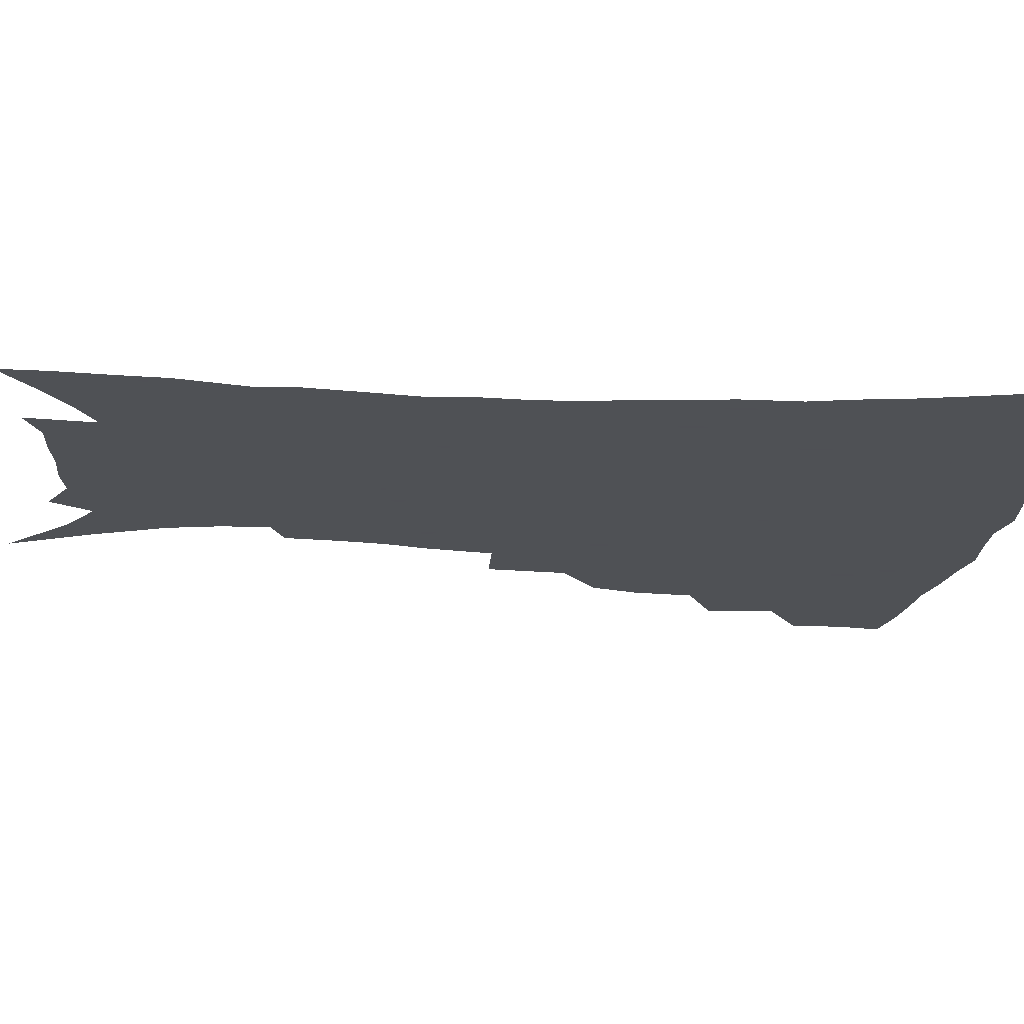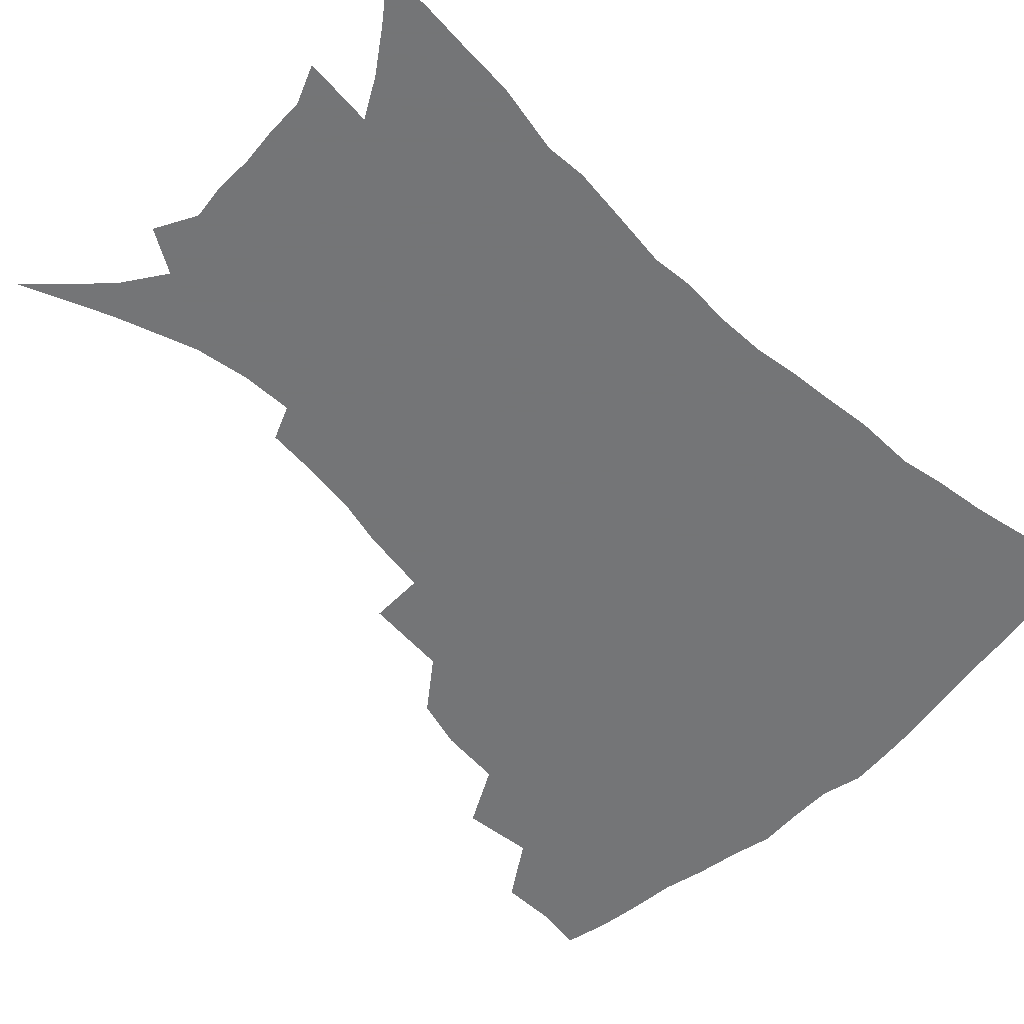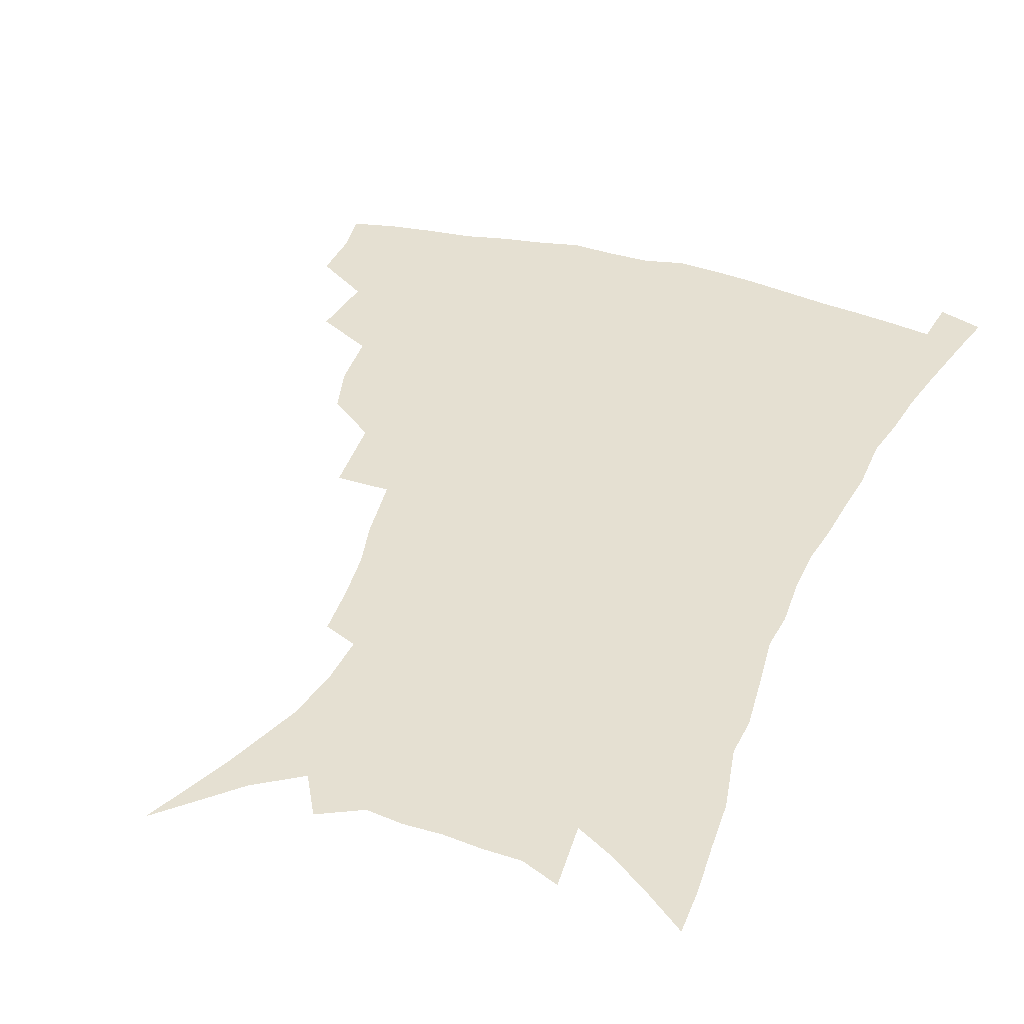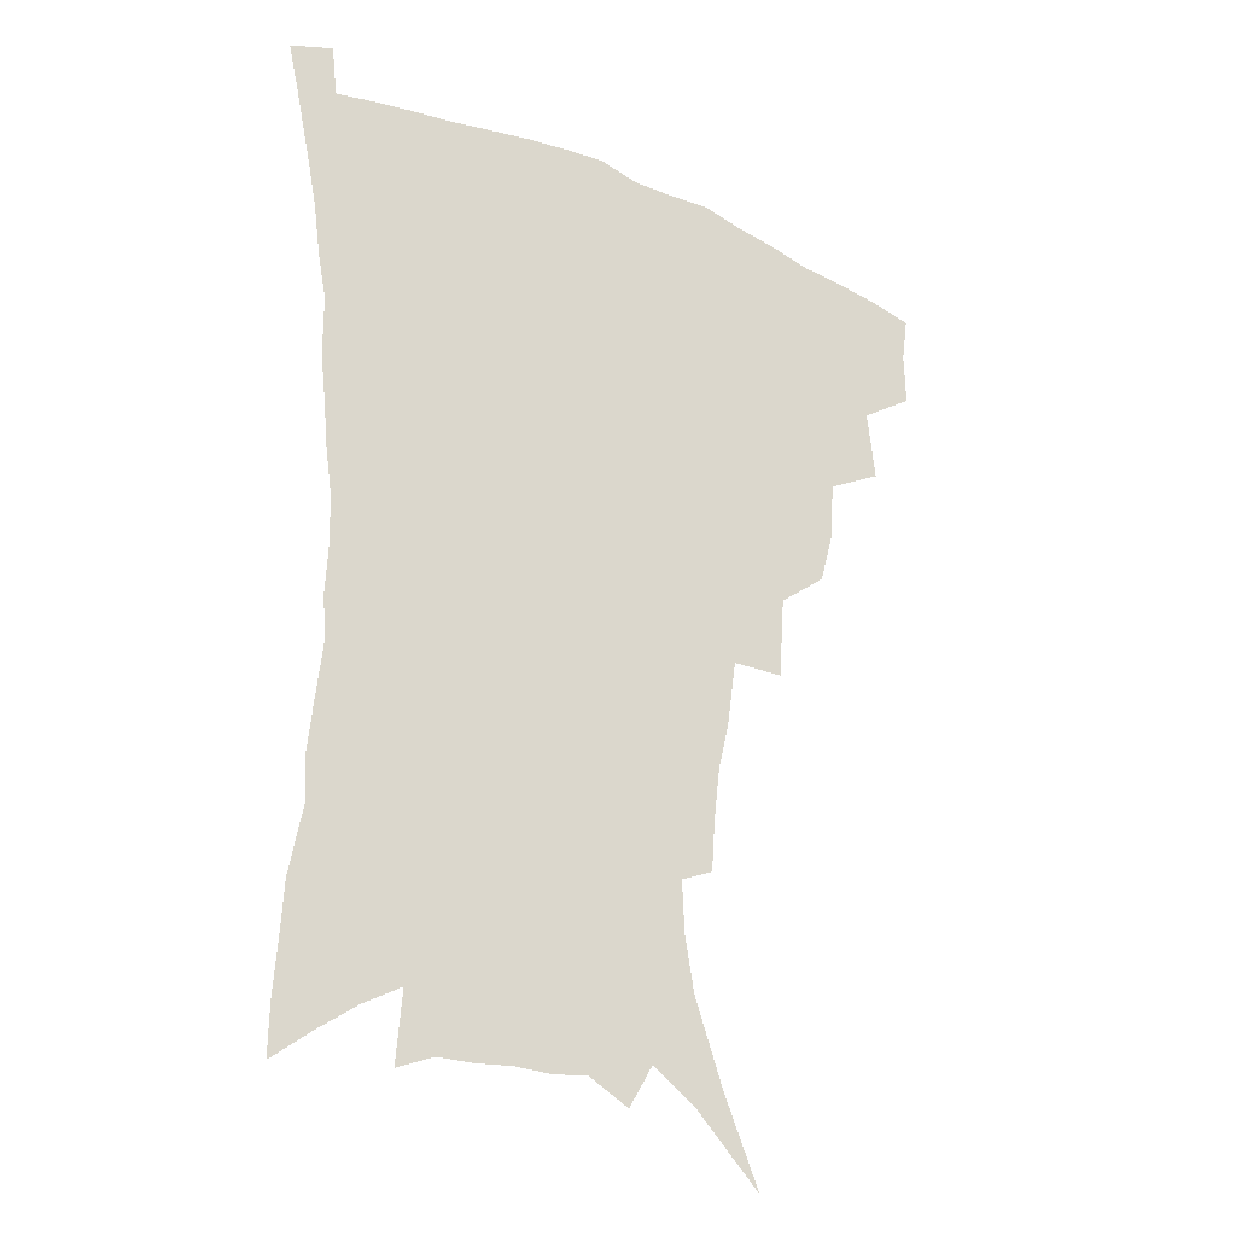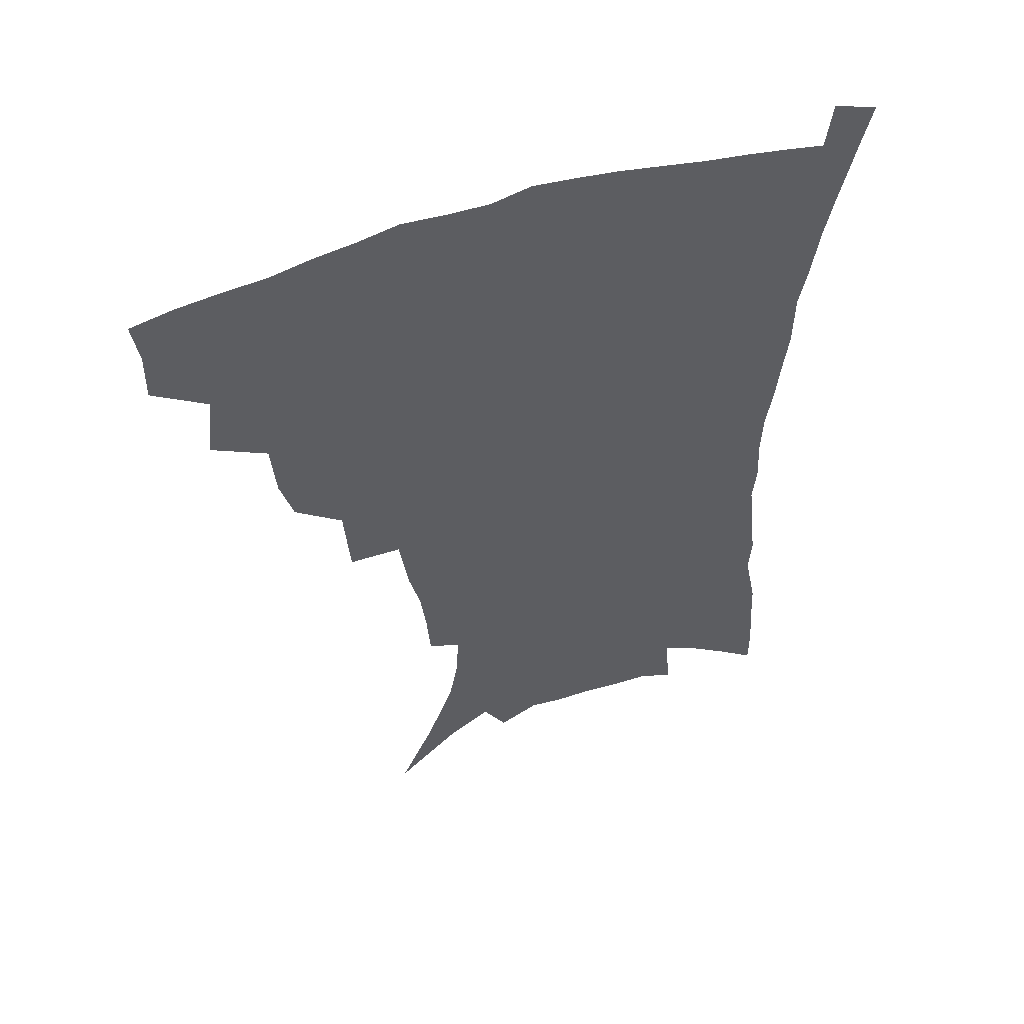
<metadata>
{"format":"obj","ext":"obj","renderer":"f3d","projection":"perspective","resolution":1024,"background":"white","views":[{"elev":-19.5,"azim":84.8,"up":"+Z"},{"elev":-56.4,"azim":45.2,"up":"+Z"},{"elev":37.7,"azim":20.5,"up":"+Z"},{"elev":-27.3,"azim":146.3,"up":"+Y"},{"elev":54.7,"azim":-19.3,"up":"+Y"}]}
</metadata>
<code>
v 440.2 395 0
v 440.6 413 0
v 438.3 428.7 0
v 456.2 358.7 0
v 459 382.4 0
v 456.9 398.5 0
v 456.3 415 0
v 453.3 432.1 0
v 482 310.5 0
v 477.3 327.2 0
v 475.7 348.1 0
v 476.9 370.4 0
v 475.2 386.4 0
v 473.3 401.9 0
v 471.4 417.1 0
v 468.5 434.1 0
v 500.7 269.5 0
v 498.7 297.4 0
v 496.6 321.5 0
v 494.4 339.3 0
v 493.6 358.5 0
v 492.1 374.4 0
v 490.4 389.5 0
v 488.5 404.3 0
v 486.2 419.2 0
v 483.8 435.4 0
v 529.3 194.9 0
v 528 212.6 0
v 525.9 230.2 0
v 522.2 246 0
v 518.9 269.1 0
v 514.9 289.3 0
v 512.2 309.1 0
v 509.4 325.1 0
v 508.2 343 0
v 507.8 361.7 0
v 506.7 377.4 0
v 505 392 0
v 503.2 406.3 0
v 501.1 420.6 0
v 498.2 438.8 0
v 514.2 97.36 0
v 526.8 126.8 0
v 536.6 154.2 0
v 539.9 172.6 0
v 540.7 190 0
v 540.2 210.5 0
v 538.4 227.4 0
v 535.8 244.1 0
v 532.9 262.1 0
v 530 281.1 0
v 527.8 300.3 0
v 526.6 319.6 0
v 525.3 335.6 0
v 523.1 349.8 0
v 522.6 366.3 0
v 521 380.1 0
v 519.1 394.1 0
v 517.3 408.3 0
v 515.3 422.9 0
v 512.7 441.1 0
v 537 119.8 0
v 544.7 143.7 0
v 549.9 166.2 0
v 551.2 184.2 0
v 550.5 200.5 0
v 550.4 222.6 0
v 548 236.8 0
v 545.7 253 0
v 543.6 271 0
v 541.1 286.9 0
v 539.7 306.6 0
v 538.6 322 0
v 537.9 339.2 0
v 536.7 353.7 0
v 535.8 368.2 0
v 535.5 382.6 0
v 533.2 396 0
v 531.8 409.9 0
v 529.7 425.4 0
v 527 444.2 0
v 551.8 129.7 0
v 559.5 157.1 0
v 561.6 176.9 0
v 561.2 192.2 0
v 560.9 211.6 0
v 560 230.3 0
v 558 245 0
v 556.4 262.4 0
v 554.2 276.2 0
v 552.5 292.8 0
v 551.1 308.1 0
v 550.9 326.6 0
v 550.5 342.2 0
v 549.6 356 0
v 548.8 369.6 0
v 548.7 383.9 0
v 547.5 397 0
v 546.5 410.4 0
v 544.5 425.6 0
v 542.1 443.2 0
v 560.1 115.4 0
v 567 141.7 0
v 570.2 162.4 0
v 571.6 182.6 0
v 571.2 199.5 0
v 570.4 217.1 0
v 569.2 233.8 0
v 567.8 249.3 0
v 566.5 265.7 0
v 565.1 281.5 0
v 563.8 296.8 0
v 563.7 315.3 0
v 562.5 328.3 0
v 563 345.3 0
v 562.2 357.8 0
v 562.3 372.1 0
v 561.6 384.9 0
v 560.7 398 0
v 560.1 411.3 0
v 558.9 425.6 0
v 556.7 442.8 0
v 574 122.6 0
v 578.7 146.2 0
v 580.9 167.8 0
v 581.1 184 0
v 580.7 201.9 0
v 579.8 221.5 0
v 579 239.9 0
v 577.6 252.9 0
v 576.8 269.2 0
v 575.8 283.8 0
v 574.9 299 0
v 574.9 317.3 0
v 574.9 332.6 0
v 574.7 345.9 0
v 574.6 359.2 0
v 575.1 373.5 0
v 574.5 385.7 0
v 574.5 398.6 0
v 573.6 412.2 0
v 572.6 426.5 0
v 570.5 446.1 0
v 586.1 120.9 0
v 589.7 148.5 0
v 590.8 168.4 0
v 590.8 186.7 0
v 590.4 205.4 0
v 589.7 219.2 0
v 587.8 243.9 0
v 587.7 256.4 0
v 587.3 270.6 0
v 586.5 286.5 0
v 586 301.6 0
v 586 318.3 0
v 586.2 333.4 0
v 586.6 346.6 0
v 586.7 359.3 0
v 587.2 373.3 0
v 587.5 386 0
v 587.7 398.8 0
v 587.7 411.9 0
v 586.5 427.4 0
v 585.1 444.7 0
v 598.9 121 0
v 600.5 148.3 0
v 600.8 168.6 0
v 600.6 188.3 0
v 600 206 0
v 599.6 219.9 0
v 599.1 236.3 0
v 598.2 252.2 0
v 597.3 271.4 0
v 597 287.7 0
v 596.9 302.6 0
v 597 318.5 0
v 597.5 331.7 0
v 598.2 347 0
v 598.9 359.9 0
v 599.7 373.3 0
v 600.5 385.9 0
v 600.9 398.7 0
v 601.1 412.1 0
v 600.6 426.8 0
v 599.8 442.8 0
v 611.7 119.7 0
v 611.5 147.2 0
v 611.2 165.9 0
v 610.6 186.4 0
v 609.9 204.3 0
v 609.3 222.7 0
v 608.7 239.2 0
v 608 257 0
v 607.6 270.8 0
v 607.3 287.5 0
v 607.5 302.1 0
v 608 316.7 0
v 608.7 332.1 0
v 609.6 345.5 0
v 610.6 359.8 0
v 611.8 372.8 0
v 613.1 385.2 0
v 614.5 397.9 0
v 615.6 410.5 0
v 615.5 424.7 0
v 615.1 440 0
v 624.3 119.3 0
v 623.1 142.2 0
v 621.7 164.7 0
v 621 182.9 0
v 619.8 202.6 0
v 618.9 222 0
v 618.3 238.5 0
v 618 254.1 0
v 617.7 270 0
v 618 284.1 0
v 618.1 299.7 0
v 619.1 313.4 0
v 619.3 331.8 0
v 620.8 344.3 0
v 622 358.9 0
v 623.8 370.9 0
v 625.5 383.9 0
v 627.1 396.6 0
v 628.7 409.3 0
v 630 422.5 0
v 630.3 437.1 0
v 637 113.8 0
v 635.1 137.4 0
v 633.5 157.6 0
v 631.5 180.1 0
v 630.2 199.2 0
v 628.9 218.5 0
v 628.7 233.8 0
v 629.3 247 0
v 627.6 267.4 0
v 628.3 281.1 0
v 628.6 296.4 0
v 630.5 308.1 0
v 631 325.7 0
v 632.4 339.8 0
v 633.2 356.3 0
v 635.7 368.4 0
v 637.6 383.5 0
v 639.6 395.1 0
v 641.5 407.8 0
v 643.4 420.6 0
v 644.4 435.2 0
v 648 130 0
v 644.8 153.3 0
v 643.2 172.7 0
v 641.5 192.3 0
v 639.9 211.6 0
v 639 229.1 0
v 639.2 243.8 0
v 639.3 259.4 0
v 639.1 275.9 0
v 640.1 289.7 0
v 640.7 306.4 0
v 642 321.1 0
v 644.4 333.9 0
v 645.7 349.6 0
v 647.6 364.5 0
v 649.2 380.4 0
v 651.8 393.2 0
v 654.4 405.7 0
v 656.6 418.8 0
v 658.4 432.8 0
v 661.5 120.3 0
v 658.9 141.6 0
v 656.3 162.6 0
v 654.6 181.6 0
v 652.7 200.8 0
v 651.5 218.8 0
v 650.8 235.6 0
v 650.7 251.4 0
v 651 266.9 0
v 650.8 284 0
v 652 298.9 0
v 654.8 311.5 0
v 655.5 329.1 0
v 656.8 345.8 0
v 659.3 360.2 0
v 661.7 374.9 0
v 664.5 389 0
v 667.2 403.2 0
v 669.9 416.5 0
v 672.3 430.1 0
v 674.3 447.4 0
v 675.5 109.2 0
v 675.3 125.7 0
v 674 143.9 0
v 673 161.2 0
v 668.5 184.8 0
v 669.4 198.7 0
v 667.4 217.4 0
v 665.3 236.7 0
v 666.5 250.3 0
v 665.6 268.6 0
v 666.1 284.8 0
v 668.3 298.9 0
v 669.8 315.1 0
v 671.7 331.4 0
v 671.9 351.9 0
v 674.8 366.8 0
v 677.2 384.1 0
v 680.2 399.5 0
v 683.2 413.6 0
v 686.2 427.4 0
v 689.5 441.7 0
f 5 6 1
f 1 6 2
f 6 7 2
f 2 7 3
f 7 8 3
f 11 12 4
f 4 12 5
f 12 13 5
f 5 13 6
f 13 14 6
f 6 14 7
f 14 15 7
f 7 15 8
f 15 16 8
f 18 19 9
f 9 19 10
f 19 20 10
f 10 20 11
f 20 21 11
f 11 21 12
f 21 22 12
f 12 22 13
f 22 23 13
f 13 23 14
f 23 24 14
f 14 24 15
f 24 25 15
f 15 25 16
f 25 26 16
f 31 32 17
f 17 32 18
f 32 33 18
f 18 33 19
f 33 34 19
f 19 34 20
f 34 35 20
f 20 35 21
f 35 36 21
f 21 36 22
f 36 37 22
f 22 37 23
f 37 38 23
f 23 38 24
f 38 39 24
f 24 39 25
f 39 40 25
f 25 40 26
f 40 41 26
f 46 47 27
f 27 47 28
f 47 48 28
f 28 48 29
f 48 49 29
f 29 49 30
f 49 50 30
f 30 50 31
f 50 51 31
f 31 51 32
f 51 52 32
f 32 52 33
f 52 53 33
f 33 53 34
f 53 54 34
f 34 54 35
f 54 55 35
f 35 55 36
f 55 56 36
f 36 56 37
f 56 57 37
f 37 57 38
f 57 58 38
f 38 58 39
f 58 59 39
f 39 59 40
f 59 60 40
f 40 60 41
f 60 61 41
f 42 62 43
f 62 63 43
f 43 63 44
f 63 64 44
f 44 64 45
f 64 65 45
f 45 65 46
f 65 66 46
f 46 66 47
f 66 67 47
f 47 67 48
f 67 68 48
f 48 68 49
f 68 69 49
f 49 69 50
f 69 70 50
f 50 70 51
f 70 71 51
f 51 71 52
f 71 72 52
f 52 72 53
f 72 73 53
f 53 73 54
f 73 74 54
f 54 74 55
f 74 75 55
f 55 75 56
f 75 76 56
f 56 76 57
f 76 77 57
f 57 77 58
f 77 78 58
f 58 78 59
f 78 79 59
f 59 79 60
f 79 80 60
f 60 80 61
f 80 81 61
f 62 82 63
f 82 83 63
f 63 83 64
f 83 84 64
f 64 84 65
f 84 85 65
f 65 85 66
f 85 86 66
f 66 86 67
f 86 87 67
f 67 87 68
f 87 88 68
f 68 88 69
f 88 89 69
f 69 89 70
f 89 90 70
f 70 90 71
f 90 91 71
f 71 91 72
f 91 92 72
f 72 92 73
f 92 93 73
f 73 93 74
f 93 94 74
f 74 94 75
f 94 95 75
f 75 95 76
f 95 96 76
f 76 96 77
f 96 97 77
f 77 97 78
f 97 98 78
f 78 98 79
f 98 99 79
f 79 99 80
f 99 100 80
f 80 100 81
f 100 101 81
f 102 103 82
f 82 103 83
f 103 104 83
f 83 104 84
f 104 105 84
f 84 105 85
f 105 106 85
f 85 106 86
f 106 107 86
f 86 107 87
f 107 108 87
f 87 108 88
f 108 109 88
f 88 109 89
f 109 110 89
f 89 110 90
f 110 111 90
f 90 111 91
f 111 112 91
f 91 112 92
f 112 113 92
f 92 113 93
f 113 114 93
f 93 114 94
f 114 115 94
f 94 115 95
f 115 116 95
f 95 116 96
f 116 117 96
f 96 117 97
f 117 118 97
f 97 118 98
f 118 119 98
f 98 119 99
f 119 120 99
f 99 120 100
f 120 121 100
f 100 121 101
f 121 122 101
f 102 123 103
f 123 124 103
f 103 124 104
f 124 125 104
f 104 125 105
f 125 126 105
f 105 126 106
f 126 127 106
f 106 127 107
f 127 128 107
f 107 128 108
f 128 129 108
f 108 129 109
f 129 130 109
f 109 130 110
f 130 131 110
f 110 131 111
f 131 132 111
f 111 132 112
f 132 133 112
f 112 133 113
f 133 134 113
f 113 134 114
f 134 135 114
f 114 135 115
f 135 136 115
f 115 136 116
f 136 137 116
f 116 137 117
f 137 138 117
f 117 138 118
f 138 139 118
f 118 139 119
f 139 140 119
f 119 140 120
f 140 141 120
f 120 141 121
f 141 142 121
f 121 142 122
f 142 143 122
f 123 144 124
f 144 145 124
f 124 145 125
f 145 146 125
f 125 146 126
f 146 147 126
f 126 147 127
f 147 148 127
f 127 148 128
f 148 149 128
f 128 149 129
f 149 150 129
f 129 150 130
f 150 151 130
f 130 151 131
f 151 152 131
f 131 152 132
f 152 153 132
f 132 153 133
f 153 154 133
f 133 154 134
f 154 155 134
f 134 155 135
f 155 156 135
f 135 156 136
f 156 157 136
f 136 157 137
f 157 158 137
f 137 158 138
f 158 159 138
f 138 159 139
f 159 160 139
f 139 160 140
f 160 161 140
f 140 161 141
f 161 162 141
f 141 162 142
f 162 163 142
f 142 163 143
f 163 164 143
f 144 165 145
f 165 166 145
f 145 166 146
f 166 167 146
f 146 167 147
f 167 168 147
f 147 168 148
f 168 169 148
f 148 169 149
f 169 170 149
f 149 170 150
f 170 171 150
f 150 171 151
f 171 172 151
f 151 172 152
f 172 173 152
f 152 173 153
f 173 174 153
f 153 174 154
f 174 175 154
f 154 175 155
f 175 176 155
f 155 176 156
f 176 177 156
f 156 177 157
f 177 178 157
f 157 178 158
f 178 179 158
f 158 179 159
f 179 180 159
f 159 180 160
f 180 181 160
f 160 181 161
f 181 182 161
f 161 182 162
f 182 183 162
f 162 183 163
f 183 184 163
f 163 184 164
f 184 185 164
f 165 186 166
f 186 187 166
f 166 187 167
f 187 188 167
f 167 188 168
f 188 189 168
f 168 189 169
f 189 190 169
f 169 190 170
f 190 191 170
f 170 191 171
f 191 192 171
f 171 192 172
f 192 193 172
f 172 193 173
f 193 194 173
f 173 194 174
f 194 195 174
f 174 195 175
f 195 196 175
f 175 196 176
f 196 197 176
f 176 197 177
f 197 198 177
f 177 198 178
f 198 199 178
f 178 199 179
f 199 200 179
f 179 200 180
f 200 201 180
f 180 201 181
f 201 202 181
f 181 202 182
f 202 203 182
f 182 203 183
f 203 204 183
f 183 204 184
f 204 205 184
f 184 205 185
f 205 206 185
f 186 207 187
f 207 208 187
f 187 208 188
f 208 209 188
f 188 209 189
f 209 210 189
f 189 210 190
f 210 211 190
f 190 211 191
f 211 212 191
f 191 212 192
f 212 213 192
f 192 213 193
f 213 214 193
f 193 214 194
f 214 215 194
f 194 215 195
f 215 216 195
f 195 216 196
f 216 217 196
f 196 217 197
f 217 218 197
f 197 218 198
f 218 219 198
f 198 219 199
f 219 220 199
f 199 220 200
f 220 221 200
f 200 221 201
f 221 222 201
f 201 222 202
f 222 223 202
f 202 223 203
f 223 224 203
f 203 224 204
f 224 225 204
f 204 225 205
f 225 226 205
f 205 226 206
f 226 227 206
f 207 228 208
f 228 229 208
f 208 229 209
f 229 230 209
f 209 230 210
f 230 231 210
f 210 231 211
f 231 232 211
f 211 232 212
f 232 233 212
f 212 233 213
f 233 234 213
f 213 234 214
f 234 235 214
f 214 235 215
f 235 236 215
f 215 236 216
f 236 237 216
f 216 237 217
f 237 238 217
f 217 238 218
f 238 239 218
f 218 239 219
f 239 240 219
f 219 240 220
f 240 241 220
f 220 241 221
f 241 242 221
f 221 242 222
f 242 243 222
f 222 243 223
f 243 244 223
f 223 244 224
f 244 245 224
f 224 245 225
f 245 246 225
f 225 246 226
f 246 247 226
f 226 247 227
f 247 248 227
f 229 249 230
f 249 250 230
f 230 250 231
f 250 251 231
f 231 251 232
f 251 252 232
f 232 252 233
f 252 253 233
f 233 253 234
f 253 254 234
f 234 254 235
f 254 255 235
f 235 255 236
f 255 256 236
f 236 256 237
f 256 257 237
f 237 257 238
f 257 258 238
f 238 258 239
f 258 259 239
f 239 259 240
f 259 260 240
f 240 260 241
f 260 261 241
f 241 261 242
f 261 262 242
f 242 262 243
f 262 263 243
f 243 263 244
f 263 264 244
f 244 264 245
f 264 265 245
f 245 265 246
f 265 266 246
f 246 266 247
f 266 267 247
f 247 267 248
f 267 268 248
f 249 269 250
f 269 270 250
f 250 270 251
f 270 271 251
f 251 271 252
f 271 272 252
f 252 272 253
f 272 273 253
f 253 273 254
f 273 274 254
f 254 274 255
f 274 275 255
f 255 275 256
f 275 276 256
f 256 276 257
f 276 277 257
f 257 277 258
f 277 278 258
f 258 278 259
f 278 279 259
f 259 279 260
f 279 280 260
f 260 280 261
f 280 281 261
f 261 281 262
f 281 282 262
f 262 282 263
f 282 283 263
f 263 283 264
f 283 284 264
f 264 284 265
f 284 285 265
f 265 285 266
f 285 286 266
f 266 286 267
f 286 287 267
f 267 287 268
f 287 288 268
f 269 290 270
f 290 291 270
f 270 291 271
f 291 292 271
f 271 292 272
f 292 293 272
f 272 293 273
f 293 294 273
f 273 294 274
f 294 295 274
f 274 295 275
f 295 296 275
f 275 296 276
f 296 297 276
f 276 297 277
f 297 298 277
f 277 298 278
f 298 299 278
f 278 299 279
f 299 300 279
f 279 300 280
f 300 301 280
f 280 301 281
f 301 302 281
f 281 302 282
f 302 303 282
f 282 303 283
f 303 304 283
f 283 304 284
f 304 305 284
f 284 305 285
f 305 306 285
f 285 306 286
f 306 307 286
f 286 307 287
f 307 308 287
f 287 308 288
f 308 309 288
f 288 309 289
f 309 310 289

</code>
